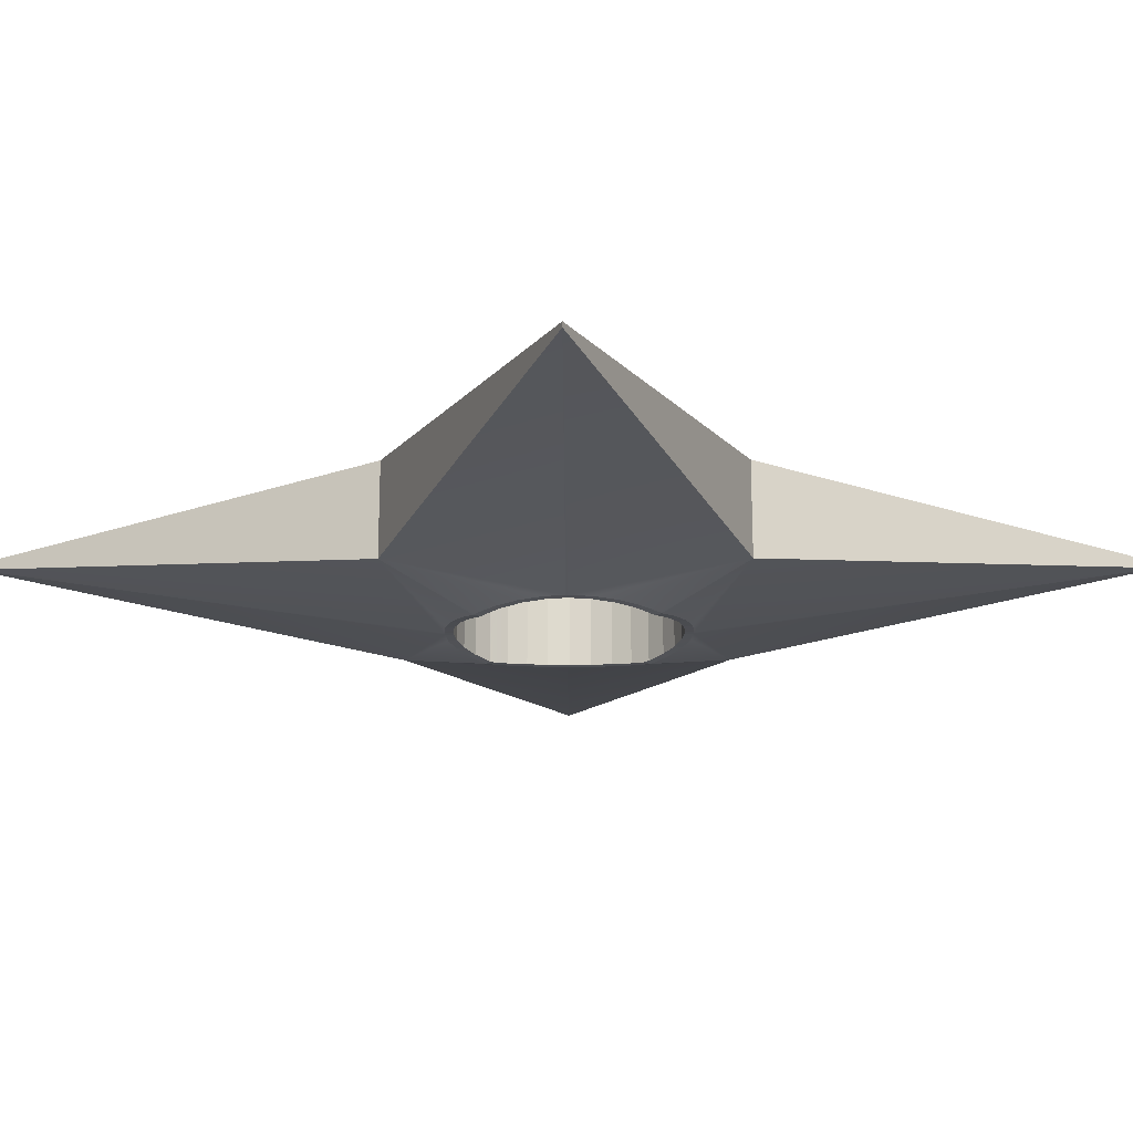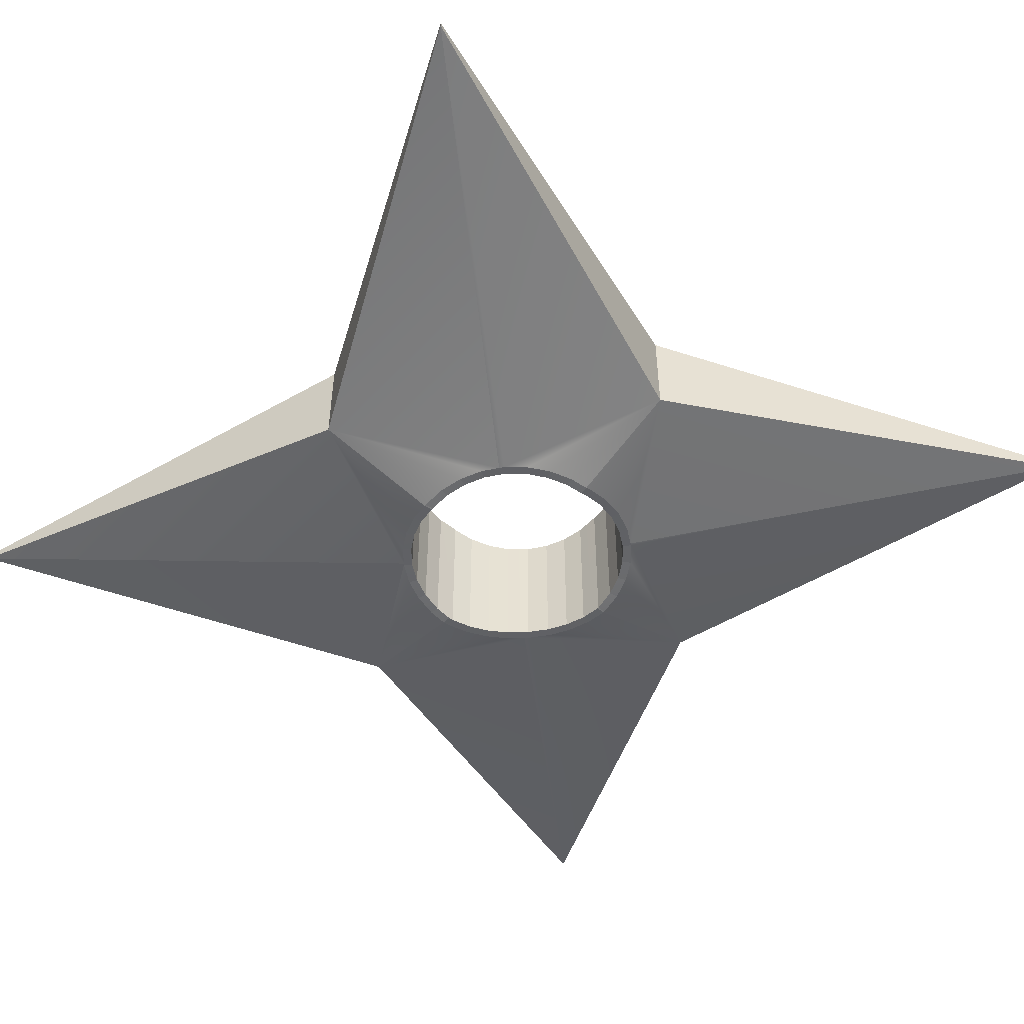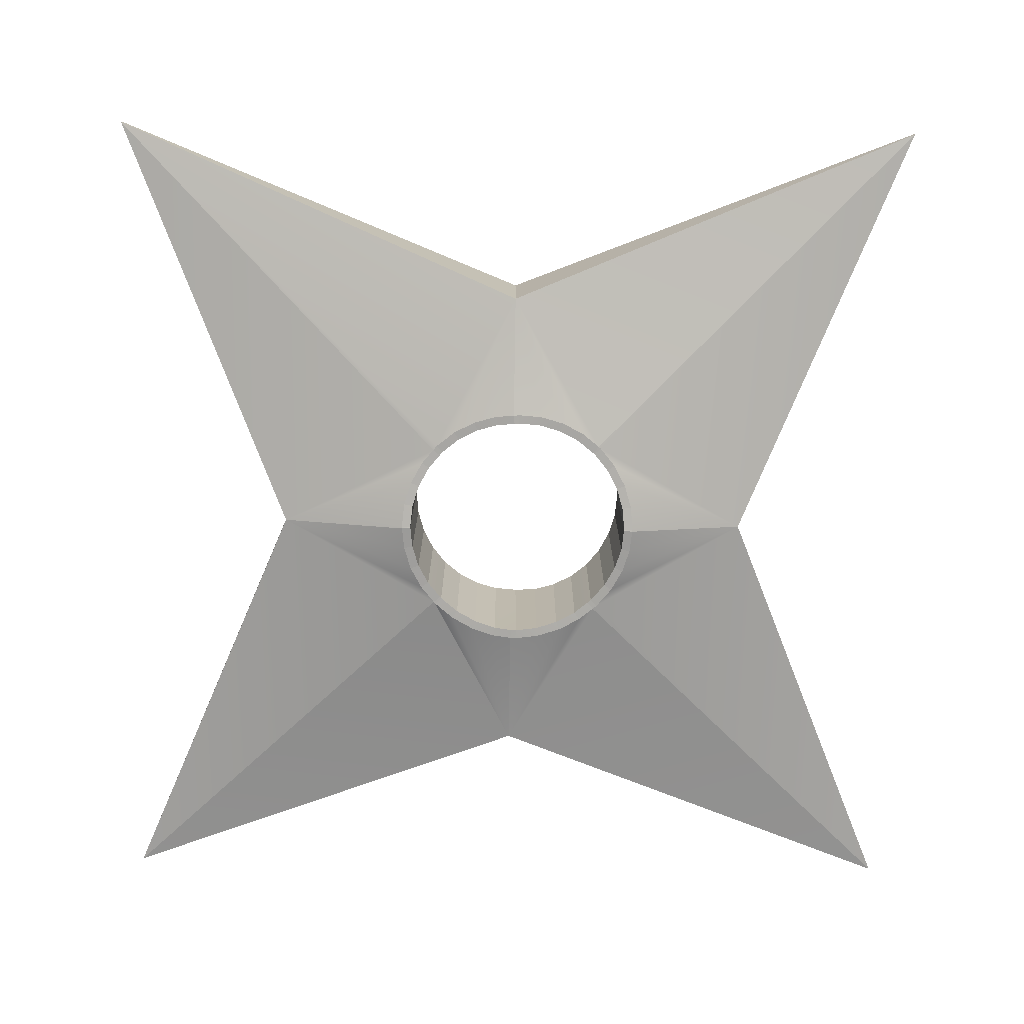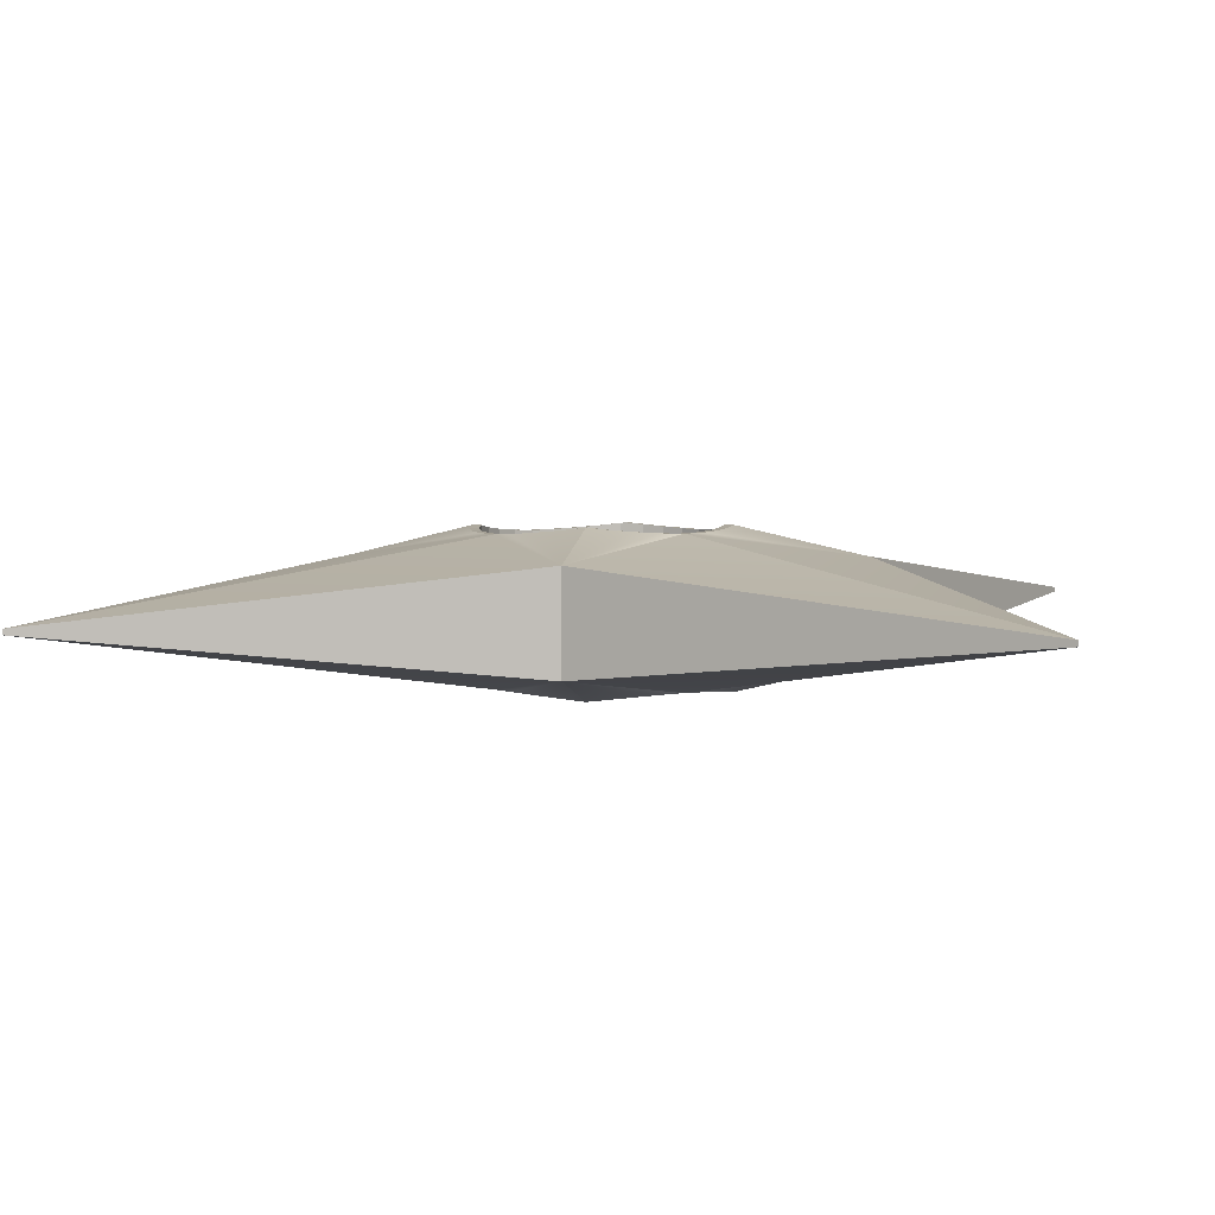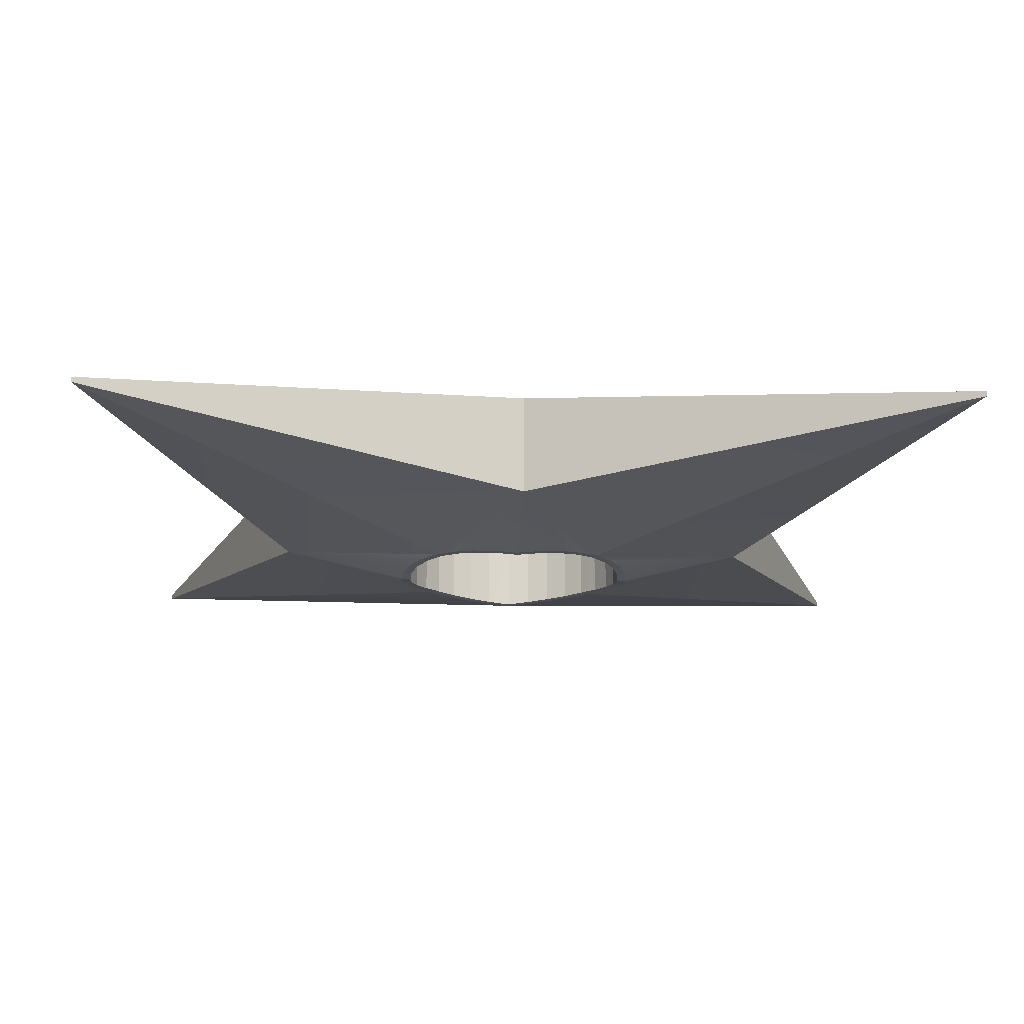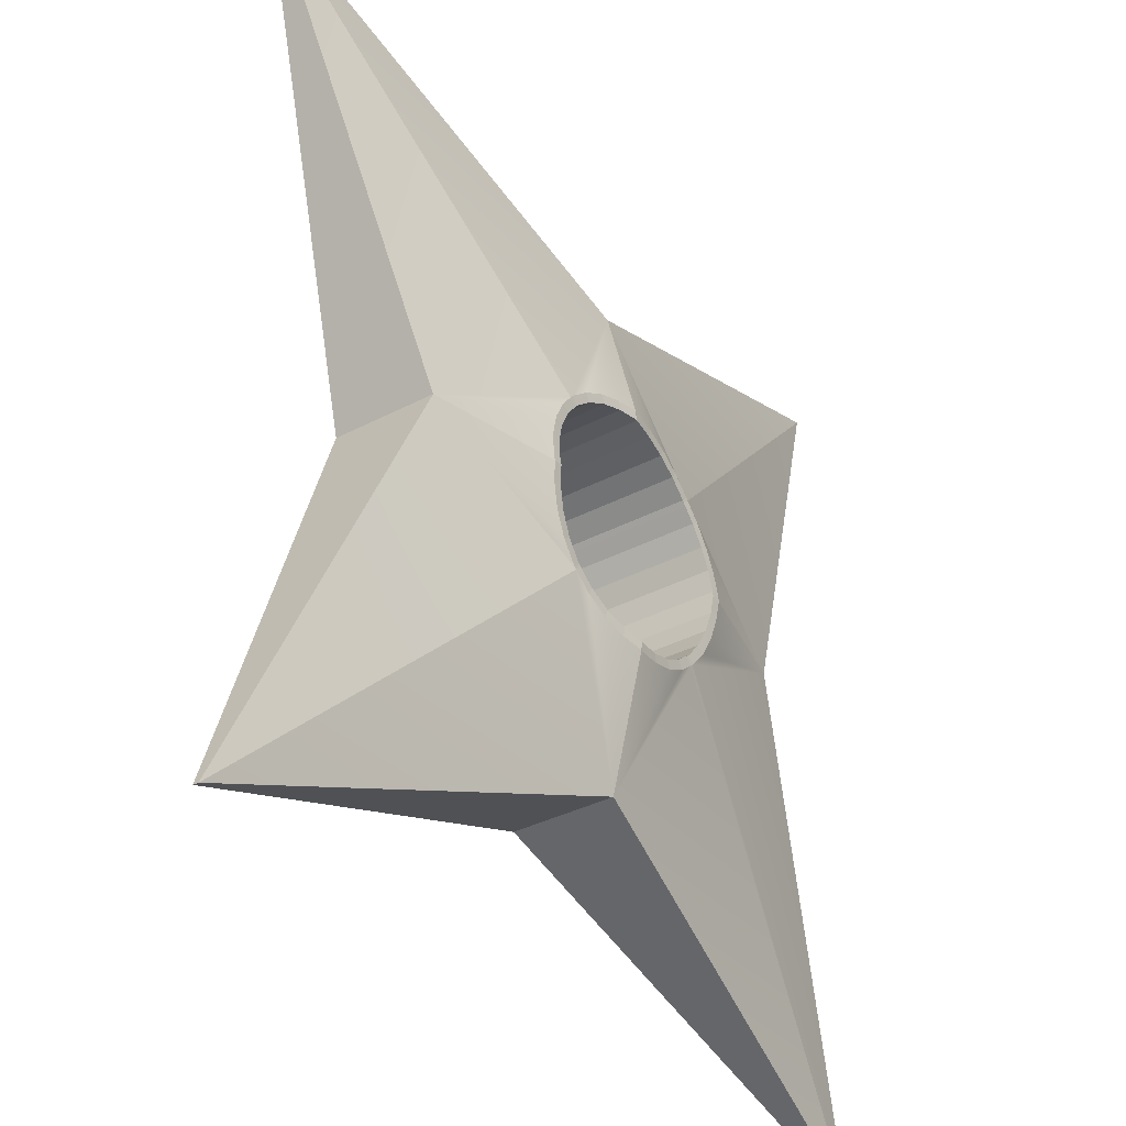
<metadata>
{"format":"obj","ext":"obj","renderer":"f3d","projection":"perspective","resolution":1024,"background":"white","views":[{"elev":-18.0,"azim":-44.7,"up":"+Y"},{"elev":-50.0,"azim":-128.6,"up":"+Y"},{"elev":-75.5,"azim":-90.9,"up":"+Y"},{"elev":3.2,"azim":99.0,"up":"+Y"},{"elev":-15.9,"azim":177.3,"up":"+Y"},{"elev":-35.2,"azim":125.1,"up":"+Z"}]}
</metadata>
<code>
o Star
v 0.5 0.5048 -0
v 0.5 0.3067 0
v 0.8556 0.4109 -0.8556
v 0.8556 0.4006 -0.8556
v 0 0.5048 -0.5
v 0 0.3067 -0.5
v -0.8556 0.4109 -0.8556
v -0.8556 0.4006 -0.8556
v -0.5 0.5048 -0
v -0.5 0.3067 -0
v -0.8556 0.4109 0.8556
v -0.8556 0.4006 0.8556
v 0 0.5048 0.5
v 0 0.3067 0.5
v 0.8556 0.4109 0.8556
v 0.8556 0.4006 0.8556
v 0 0.2473 -0.2404
v -0.003798 0.2478 -0.2408
v -0.003798 0.5637 -0.2408
v -0.1855 0.2632 0.1855
v 0 0.5642 -0.2404
v -0.1855 0.5483 0.1855
v -0.1821 0.2632 0.1897
v -0.1821 0.5483 0.1897
v 0.0454 0.252 -0.2359
v 0.0454 0.5595 -0.2359
v -0.2135 0.2619 0.1515
v -0.2135 0.5496 0.1515
v 0.0927 0.256 -0.2216
v 0.0927 0.5555 -0.2216
v -0.2368 0.2591 0.1079
v -0.2368 0.5524 0.1079
v 0.1363 0.2588 -0.1983
v 0.1363 0.5527 -0.1983
v -0.2511 0.2551 0.06059
v -0.2511 0.5564 0.06059
v 0.1745 0.2601 -0.1669
v 0.1745 0.5514 -0.1669
v 0.1703 0.5514 -0.1703
v 0.1703 0.2601 -0.1703
v -0.256 0.25 0.01139
v -0.256 0.5615 0.01139
v 0.2059 0.2587 -0.1287
v 0.2059 0.5529 -0.1287
v -0.2548 0.2486 0
v -0.2548 0.5629 -0
v 0.2292 0.2559 -0.08511
v 0.2292 0.5557 -0.08511
v -0.2511 0.2525 -0.0378
v -0.2511 0.559 -0.0378
v 0.2435 0.2519 -0.0378
v 0.2435 0.5597 -0.0378
v -0.2368 0.2566 -0.08511
v -0.2368 0.555 -0.08511
v 0.2472 0.5636 -0
v 0.2472 0.248 0
v 0.2484 0.2493 0.01139
v 0.2484 0.5622 0.01139
v -0.2135 0.2593 -0.1287
v -0.2135 0.5522 -0.1287
v 0.2435 0.2544 0.06059
v 0.2435 0.5571 0.06059
v -0.1821 0.2608 -0.1669
v -0.1821 0.5507 -0.1669
v 0.2292 0.2584 0.1079
v 0.2292 0.5531 0.1079
v 0.2059 0.2612 0.1515
v 0.2059 0.5503 0.1515
v -0.1738 0.2608 -0.1738
v -0.1738 0.5507 -0.1738
v -0.1439 0.2597 -0.1983
v -0.1439 0.5519 -0.1983
v 0.1814 0.5492 0.1814
v 0.1814 0.2624 0.1814
v 0.1745 0.2623 0.1897
v 0.1745 0.5492 0.1897
v -0.1003 0.2569 -0.2216
v -0.1003 0.5546 -0.2216
v 0.1363 0.2609 0.2211
v 0.1363 0.5506 0.2211
v -0.05299 0.2529 -0.2359
v -0.05299 0.5587 -0.2359
v 0.0927 0.2581 0.2444
v 0.0927 0.5534 0.2444
v 0.0454 0.2541 0.2587
v 0.0454 0.5574 0.2587
v 0 0.5621 0.2632
v 0 0.2494 0.2632
v -0.003798 0.2499 0.2636
v -0.003798 0.5617 0.2636
v -0.05299 0.2549 0.2587
v -0.05299 0.5566 0.2587
v -0.1003 0.2589 0.2444
v -0.1003 0.5526 0.2444
v -0.1439 0.2617 0.2211
v -0.1439 0.5498 0.2211
v -0.001791 0.5642 -0.2222
v -0.004219 0.5637 -0.2225
v -0.004219 0.2478 -0.2225
v -0.001791 0.2473 -0.2222
v 0.04218 0.252 -0.2179
v 0.04218 0.5595 -0.2179
v 0.08596 0.256 -0.2046
v 0.08596 0.5555 -0.2046
v 0.1263 0.2588 -0.183
v 0.1263 0.5527 -0.183
v 0.1615 0.2601 -0.154
v 0.1615 0.5514 -0.154
v 0.1587 0.5514 -0.1562
v 0.1587 0.2601 -0.1562
v 0.1906 0.2587 -0.1187
v 0.1906 0.5529 -0.1187
v 0.2122 0.2559 -0.07836
v 0.2122 0.5557 -0.07836
v 0.2255 0.2519 -0.03458
v 0.2255 0.5597 -0.03458
v 0.2291 0.248 0.001791
v 0.2301 0.2493 0.01182
v 0.2301 0.5622 0.01182
v 0.2291 0.5636 0.001791
v 0.2255 0.2544 0.05737
v 0.2255 0.5571 0.05737
v 0.2122 0.2584 0.1011
v 0.2122 0.5531 0.1011
v 0.1906 0.2612 0.1415
v 0.1906 0.5503 0.1415
v 0.1672 0.2624 0.1698
v 0.1616 0.2623 0.1767
v 0.1616 0.5492 0.1767
v 0.1672 0.5492 0.1698
v 0.1263 0.2609 0.2058
v 0.1263 0.5506 0.2058
v 0.08596 0.2581 0.2274
v 0.08596 0.5534 0.2274
v 0.04218 0.2541 0.2407
v 0.04218 0.5574 0.2407
v -0.001791 0.2494 0.245
v -0.004219 0.2499 0.2453
v -0.004219 0.5617 0.2453
v -0.001791 0.5621 0.245
v -0.04977 0.2549 0.2407
v -0.04977 0.5566 0.2407
v -0.09355 0.2589 0.2274
v -0.09355 0.5526 0.2274
v -0.1339 0.2617 0.2058
v -0.1339 0.5498 0.2058
v -0.1692 0.5483 0.1767
v -0.1692 0.2632 0.1767
v -0.1714 0.2632 0.1739
v -0.1982 0.2619 0.1415
v -0.1982 0.5496 0.1415
v -0.1714 0.5483 0.1739
v -0.2198 0.2591 0.1011
v -0.2198 0.5524 0.1011
v -0.2331 0.2551 0.05737
v -0.2331 0.5564 0.05737
v -0.2377 0.25 0.01182
v -0.2377 0.5615 0.01182
v -0.2367 0.5629 0.001791
v -0.2367 0.2486 0.001791
v -0.2331 0.2525 -0.03458
v -0.2331 0.559 -0.03458
v -0.2198 0.2566 -0.07836
v -0.2198 0.555 -0.07836
v -0.1982 0.2593 -0.1187
v -0.1982 0.5522 -0.1187
v -0.1691 0.2608 -0.154
v -0.1691 0.5507 -0.154
v -0.1622 0.2608 -0.1596
v -0.1339 0.2597 -0.183
v -0.1339 0.5519 -0.183
v -0.1622 0.5507 -0.1596
v -0.09355 0.2569 -0.2046
v -0.09355 0.5546 -0.2046
v -0.04977 0.2529 -0.2179
v -0.04977 0.5587 -0.2179
f 1 16 2
f 2 3 1
f 4 5 3
f 6 7 5
f 8 9 7
f 10 11 9
f 12 13 11
f 14 15 13
f 59 163 53
f 39 106 109
f 74 128 127
f 54 162 164
f 39 108 38
f 68 124 126
f 95 143 93
f 94 142 144
f 53 161 49
f 34 104 106
f 67 123 65
f 46 162 50
f 66 122 124
f 93 141 91
f 33 103 29
f 92 139 142
f 45 161 160
f 30 102 104
f 65 121 61
f 45 157 41
f 62 119 122
f 91 138 89
f 46 158 159
f 82 98 19
f 29 101 25
f 87 136 140
f 36 158 42
f 81 99 175
f 21 102 26
f 61 118 57
f 87 139 90
f 78 176 82
f 1 62 66
f 1 44 48
f 30 34 5
f 5 78 82
f 9 54 60
f 36 9 32
f 13 92 94
f 13 80 84
f 2 65 61
f 2 47 43
f 33 29 6
f 6 77 71
f 53 10 59
f 10 35 31
f 93 14 95
f 14 79 75
f 102 99 101
f 101 104 102
f 103 106 104
f 109 105 110
f 111 108 107
f 113 112 111
f 115 114 113
f 118 119 115
f 121 119 118
f 123 122 121
f 125 124 123
f 127 130 125
f 131 129 128
f 133 132 131
f 135 134 133
f 138 139 135
f 141 139 138
f 143 142 141
f 143 146 144
f 146 148 147
f 149 151 152
f 151 153 154
f 153 156 154
f 156 157 158
f 162 157 161
f 161 164 162
f 163 166 164
f 165 168 166
f 169 172 167
f 171 173 174
f 173 176 174
f 176 99 98
f 96 144 146
f 40 105 33
f 24 146 147
f 73 129 76
f 40 107 110
f 60 164 166
f 23 145 95
f 73 126 130
f 37 111 107
f 63 165 59
f 74 125 67
f 20 148 23
f 75 131 128
f 38 112 44
f 64 166 168
f 20 150 149
f 43 113 111
f 69 170 169
f 76 132 80
f 22 151 28
f 79 133 131
f 44 114 48
f 70 171 72
f 22 147 152
f 47 115 113
f 70 168 172
f 27 153 150
f 80 134 84
f 69 167 63
f 83 135 133
f 48 116 52
f 71 173 170
f 28 154 32
f 56 115 51
f 21 98 97
f 31 155 153
f 84 136 86
f 56 118 117
f 72 174 78
f 88 135 85
f 17 99 18
f 77 175 173
f 32 156 36
f 88 138 137
f 55 119 58
f 17 101 100
f 35 157 155
f 55 116 120
f 1 15 16
f 2 4 3
f 4 6 5
f 6 8 7
f 8 10 9
f 10 12 11
f 12 14 13
f 14 16 15
f 59 165 163
f 39 34 106
f 74 75 128
f 54 50 162
f 39 109 108
f 68 66 124
f 95 145 143
f 94 92 142
f 53 163 161
f 34 30 104
f 67 125 123
f 46 159 162
f 66 62 122
f 93 143 141
f 33 105 103
f 92 90 139
f 45 49 161
f 30 26 102
f 65 123 121
f 45 160 157
f 62 58 119
f 91 141 138
f 46 42 158
f 82 176 98
f 29 103 101
f 87 86 136
f 36 156 158
f 81 18 99
f 21 97 102
f 61 121 118
f 87 140 139
f 78 174 176
f 68 73 1
f 73 15 1
f 1 55 58
f 1 58 62
f 66 68 1
f 52 55 1
f 1 3 39
f 1 39 38
f 48 52 1
f 1 38 44
f 34 39 5
f 39 3 5
f 5 21 26
f 5 26 30
f 19 21 5
f 5 7 70
f 5 70 72
f 82 19 5
f 5 72 78
f 64 70 7
f 7 9 64
f 9 46 50
f 9 50 54
f 60 64 9
f 46 9 42
f 9 11 22
f 42 9 36
f 22 28 9
f 28 32 9
f 24 22 11
f 11 13 24
f 13 87 90
f 13 90 92
f 96 24 13
f 94 96 13
f 86 87 13
f 13 15 76
f 15 73 76
f 84 86 13
f 13 76 80
f 57 56 2
f 2 16 74
f 2 74 67
f 61 57 2
f 2 67 65
f 37 40 2
f 40 4 2
f 2 56 51
f 2 51 47
f 43 37 2
f 17 6 25
f 6 4 40
f 25 6 29
f 40 33 6
f 69 8 6
f 6 17 18
f 6 18 81
f 71 69 6
f 6 81 77
f 45 10 49
f 10 8 63
f 49 10 53
f 8 69 63
f 63 59 10
f 27 20 10
f 20 12 10
f 10 45 41
f 10 41 35
f 31 27 10
f 88 14 89
f 14 12 23
f 89 14 91
f 12 20 23
f 23 95 14
f 91 14 93
f 74 16 75
f 16 14 75
f 14 88 85
f 14 85 83
f 14 83 79
f 102 97 98
f 98 99 102
f 99 100 101
f 101 103 104
f 103 105 106
f 110 107 108
f 109 106 105
f 110 108 109
f 111 112 108
f 113 114 112
f 115 116 114
f 120 116 119
f 116 115 119
f 115 117 118
f 121 122 119
f 123 124 122
f 125 126 124
f 127 128 130
f 128 129 130
f 130 126 125
f 131 132 129
f 133 134 132
f 135 136 134
f 140 136 139
f 136 135 139
f 135 137 138
f 141 142 139
f 143 144 142
f 143 145 146
f 146 145 148
f 152 147 148
f 149 150 151
f 152 148 149
f 151 150 153
f 153 155 156
f 156 155 157
f 162 159 158
f 158 157 162
f 157 160 161
f 161 163 164
f 163 165 166
f 165 167 168
f 169 170 171
f 172 168 167
f 169 171 172
f 171 170 173
f 173 175 176
f 176 175 99
f 96 94 144
f 40 110 105
f 24 96 146
f 73 130 129
f 40 37 107
f 60 54 164
f 23 148 145
f 73 68 126
f 37 43 111
f 63 167 165
f 74 127 125
f 20 149 148
f 75 79 131
f 38 108 112
f 64 60 166
f 20 27 150
f 43 47 113
f 69 71 170
f 76 129 132
f 22 152 151
f 79 83 133
f 44 112 114
f 70 172 171
f 22 24 147
f 47 51 115
f 70 64 168
f 27 31 153
f 80 132 134
f 69 169 167
f 83 85 135
f 48 114 116
f 71 77 173
f 28 151 154
f 56 117 115
f 21 19 98
f 31 35 155
f 84 134 136
f 56 57 118
f 72 171 174
f 88 137 135
f 17 100 99
f 77 81 175
f 32 154 156
f 88 89 138
f 55 120 119
f 17 25 101
f 35 41 157
f 55 52 116

</code>
